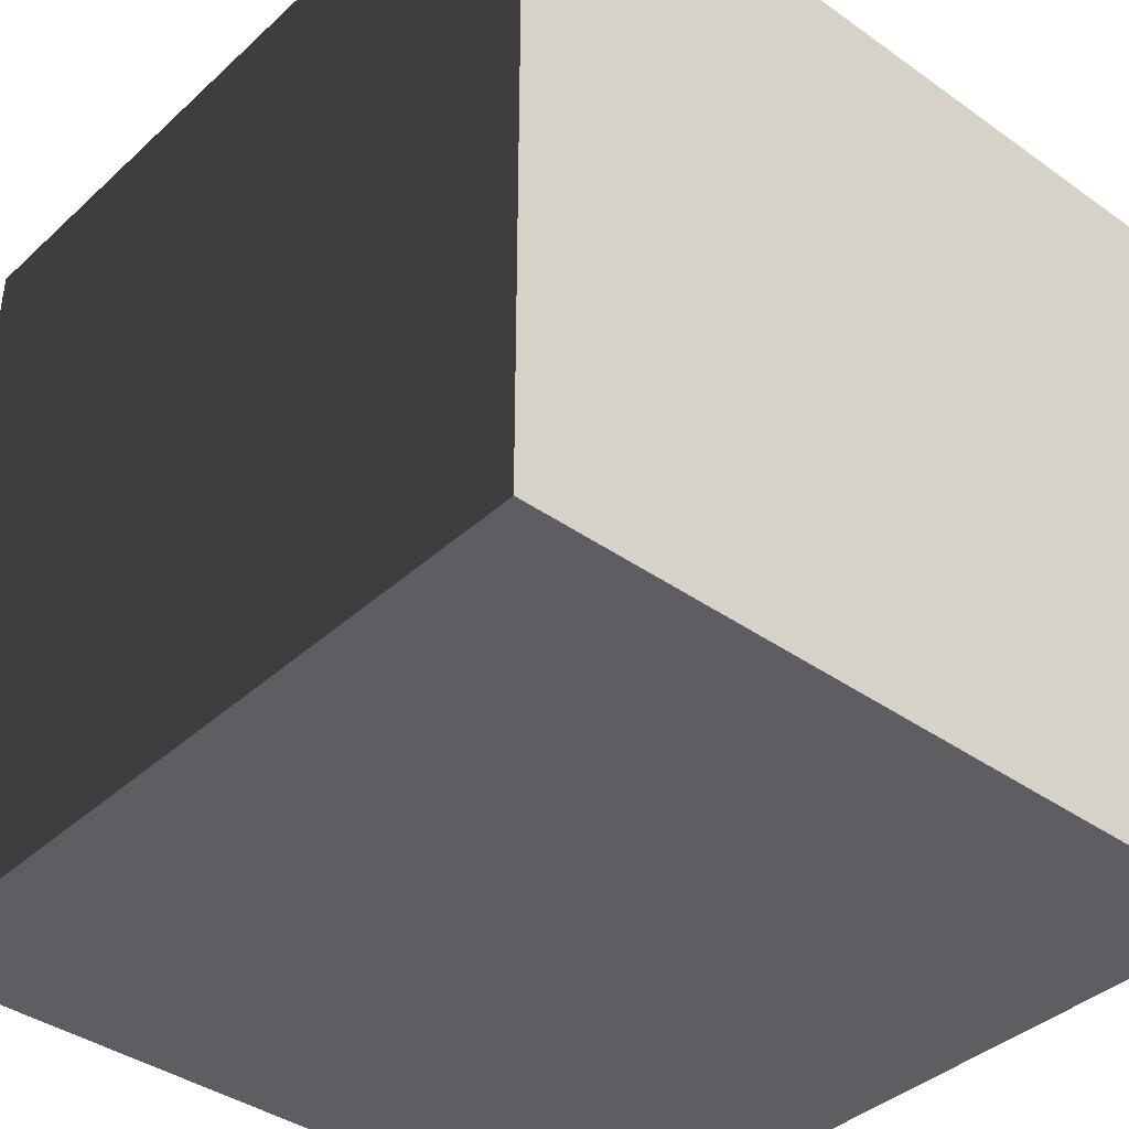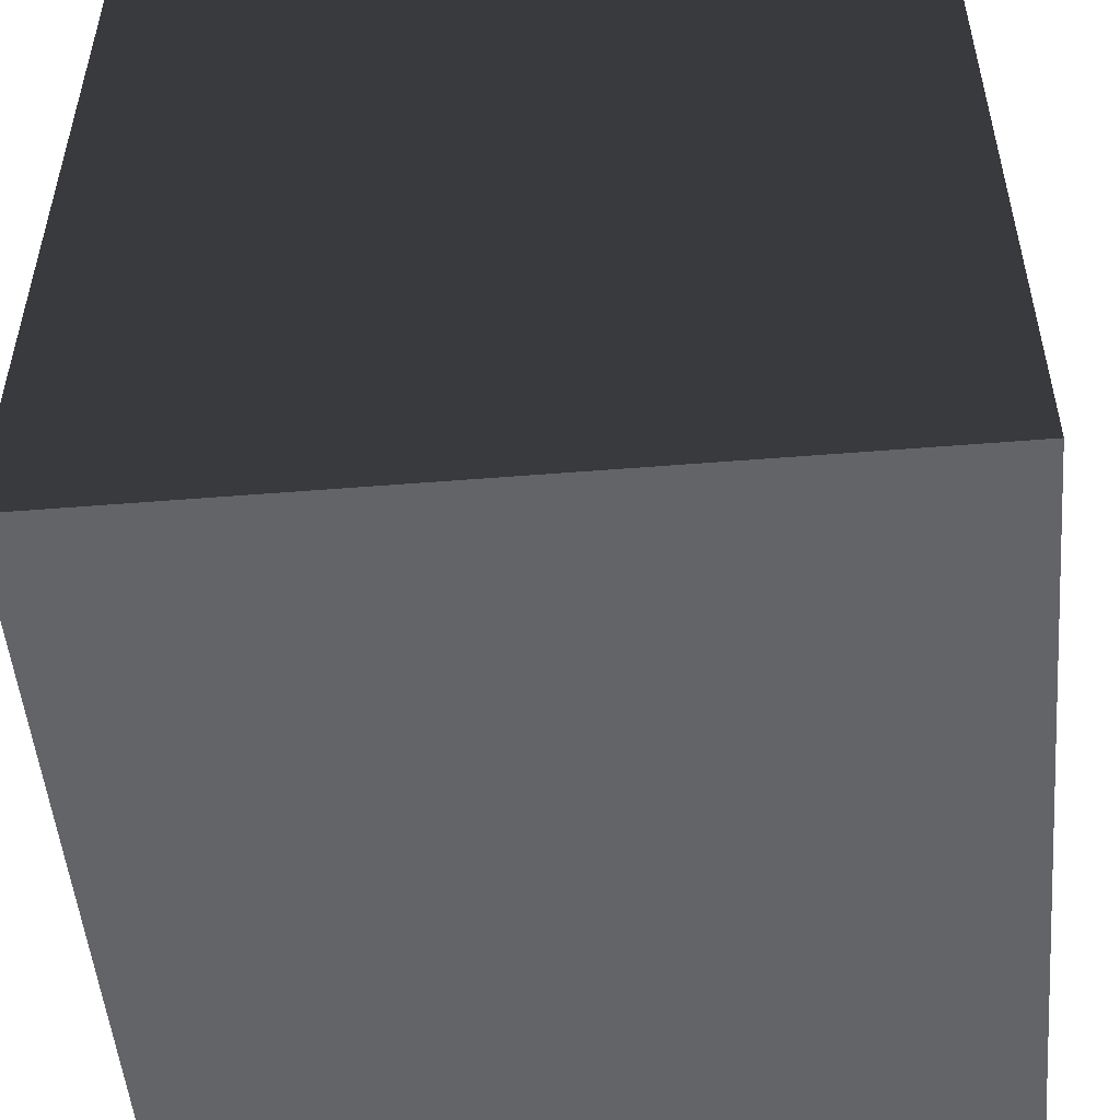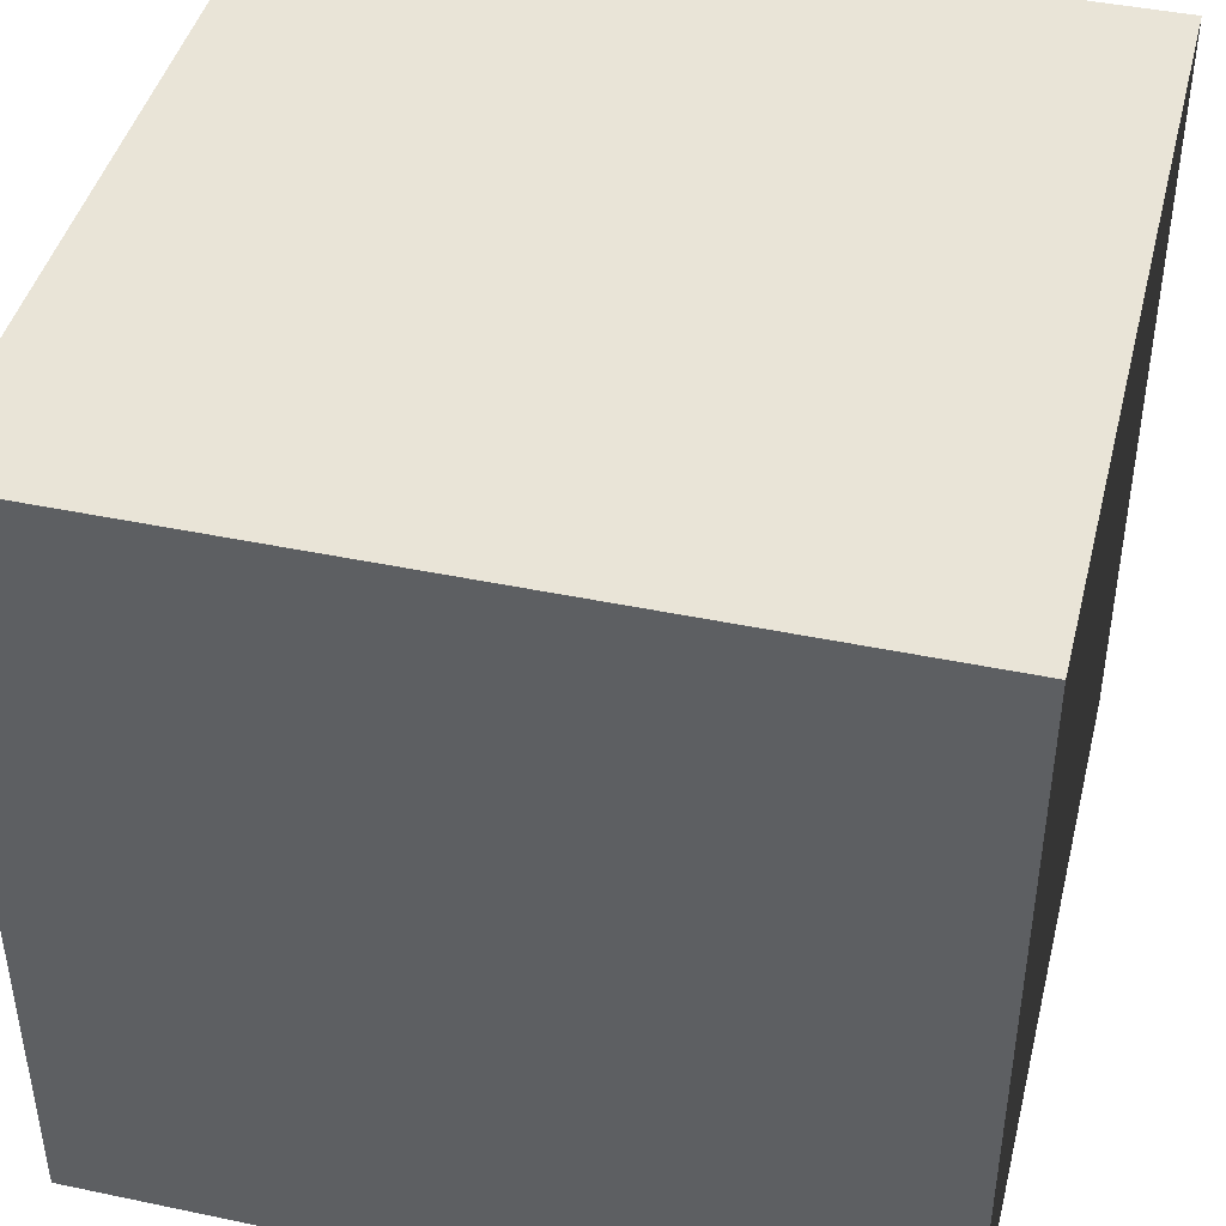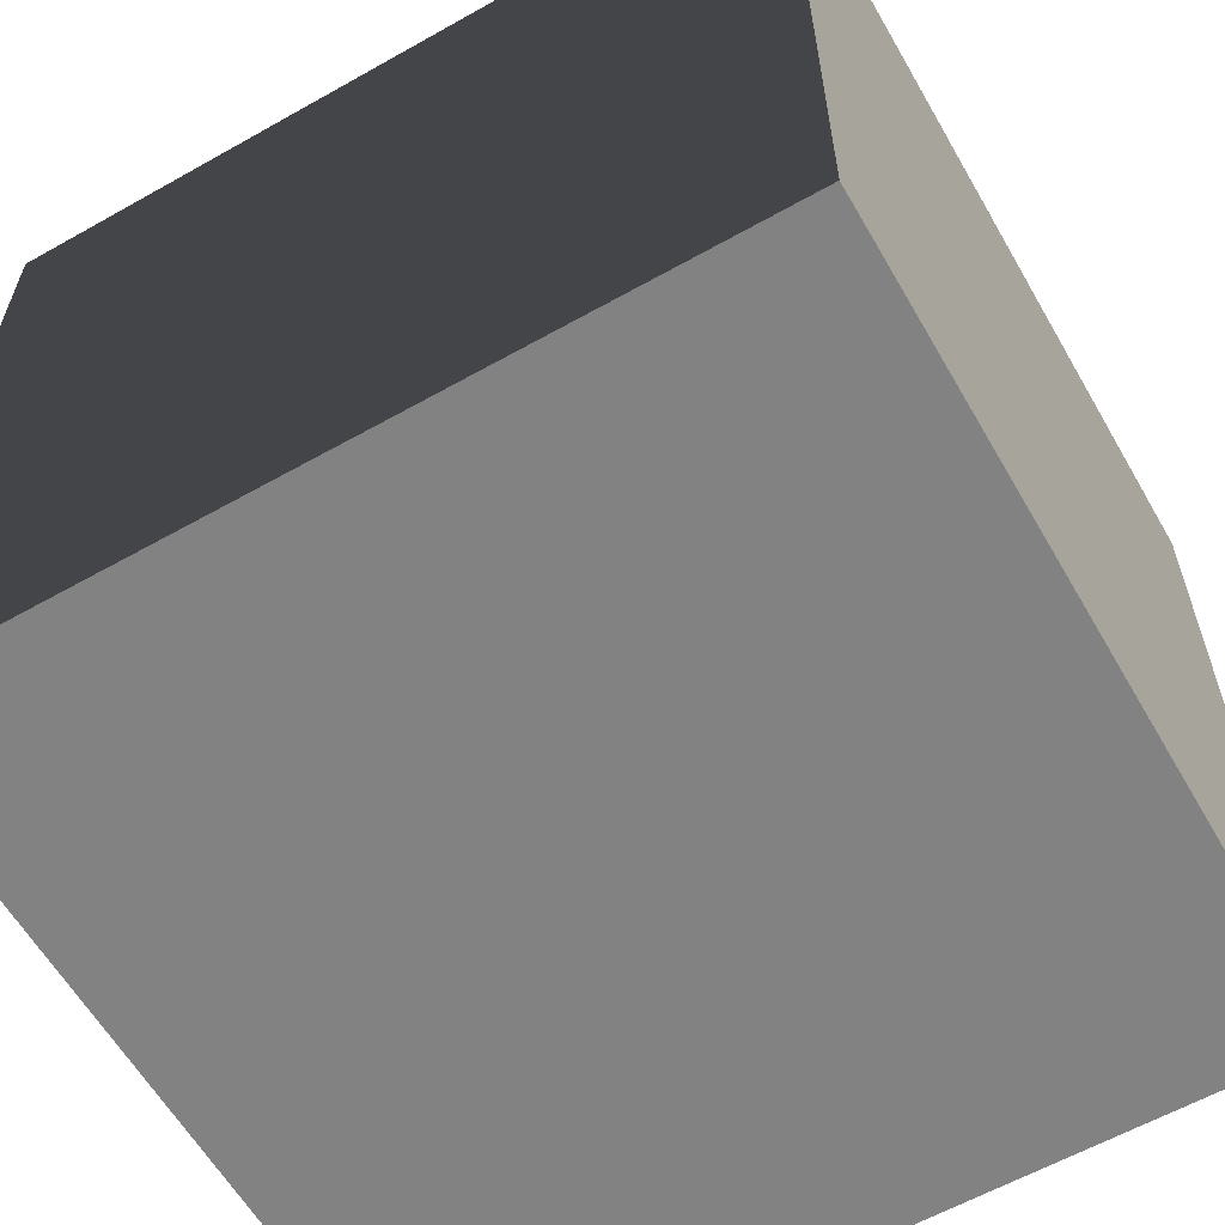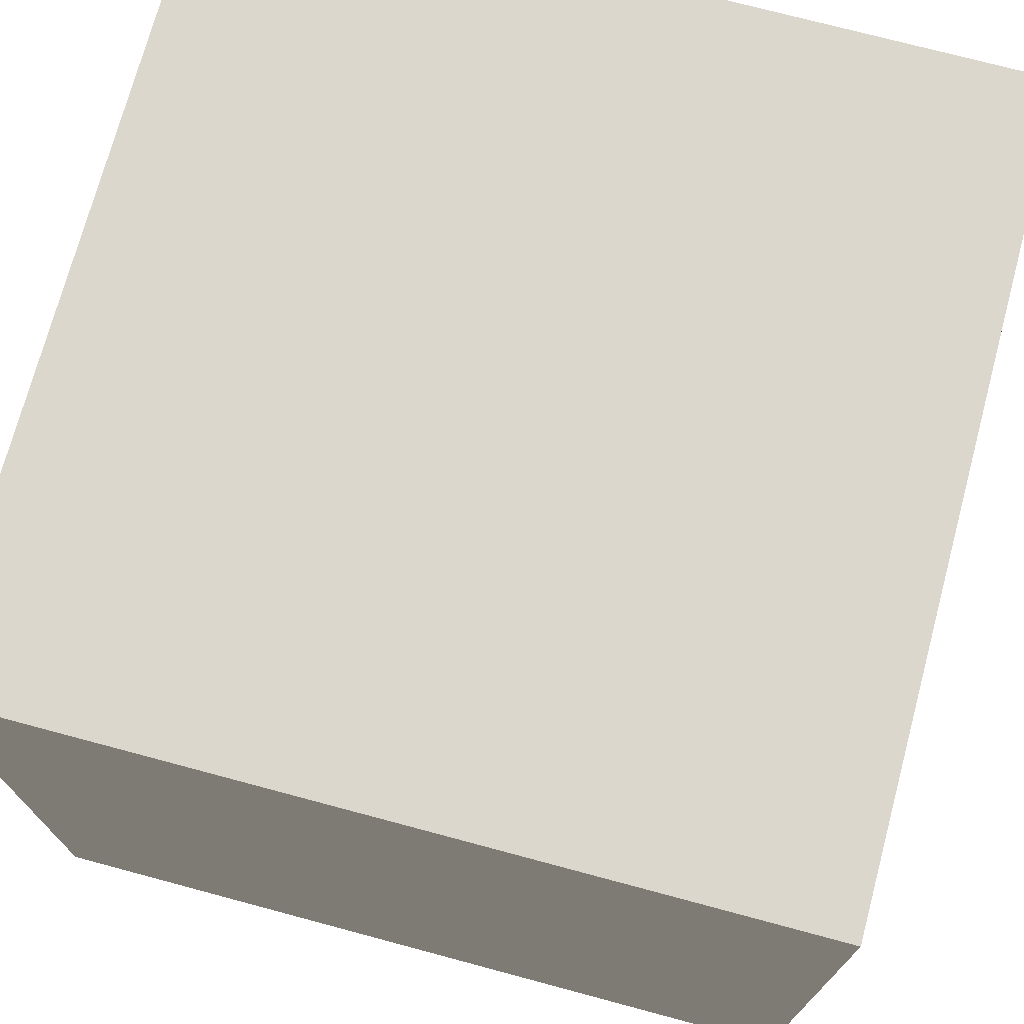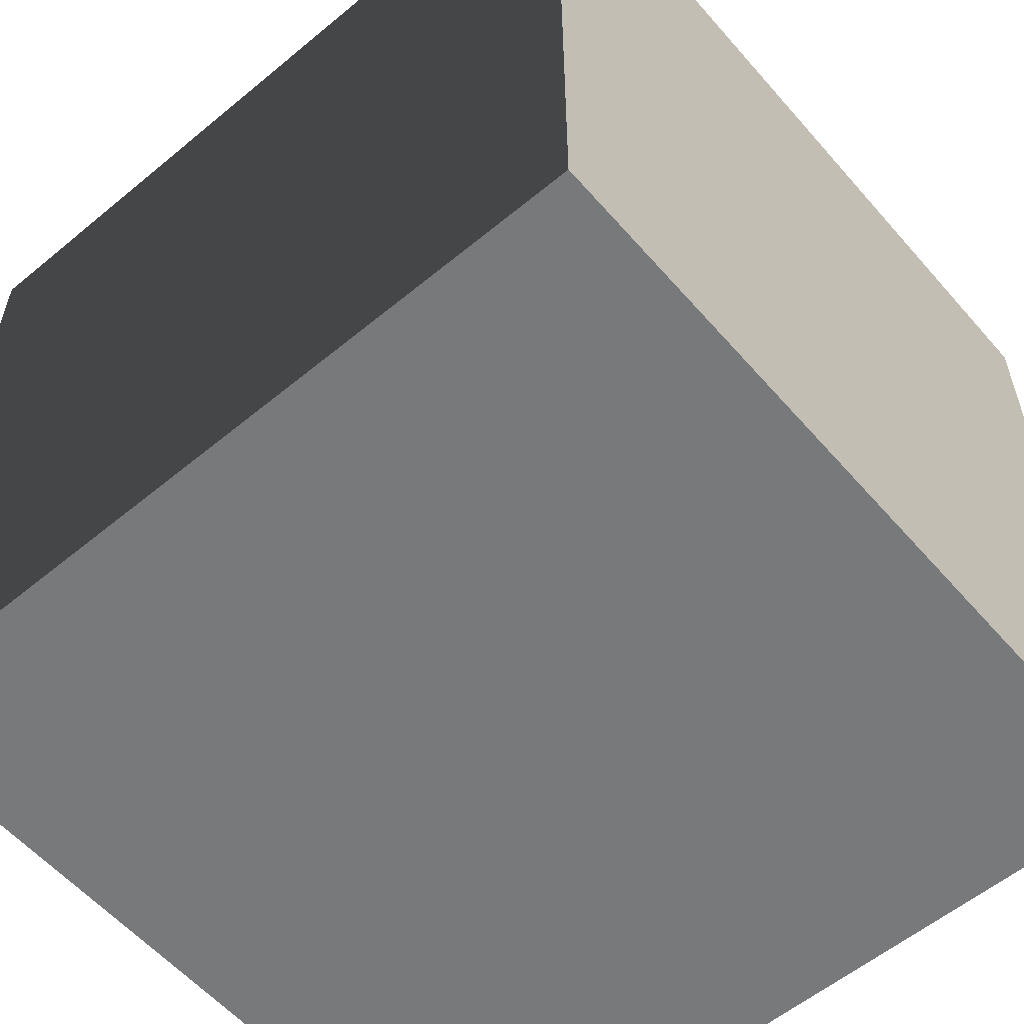
<metadata>
{"format":"obj","ext":"obj","renderer":"f3d","projection":"perspective","resolution":1024,"background":"white","views":[{"elev":-39.2,"azim":-41.5,"up":"+Y"},{"elev":-51.3,"azim":-85.0,"up":"+Y"},{"elev":43.5,"azim":13.9,"up":"+Y"},{"elev":-60.7,"azim":119.9,"up":"+Z"},{"elev":73.1,"azim":105.0,"up":"+Z"},{"elev":-57.7,"azim":130.6,"up":"+Z"}]}
</metadata>
<code>
v   -0.5    0.5    0.5
v   -0.5   -0.5    0.5
v    0.5   -0.5    0.5
v    0.5    0.5    0.5
v   -0.5    0.5   -0.5
v   -0.5   -0.5   -0.5
v    0.5   -0.5   -0.5
v    0.5    0.5   -0.5
g left
f 5 6 2 1
g right
f 4 3 7 8
g top
f 5 1 4 8
g bottom
f 2 6 7 3
g front
f 1 2 3 4
g back
f 8 7 6 5
f 8 7 6 5

</code>
